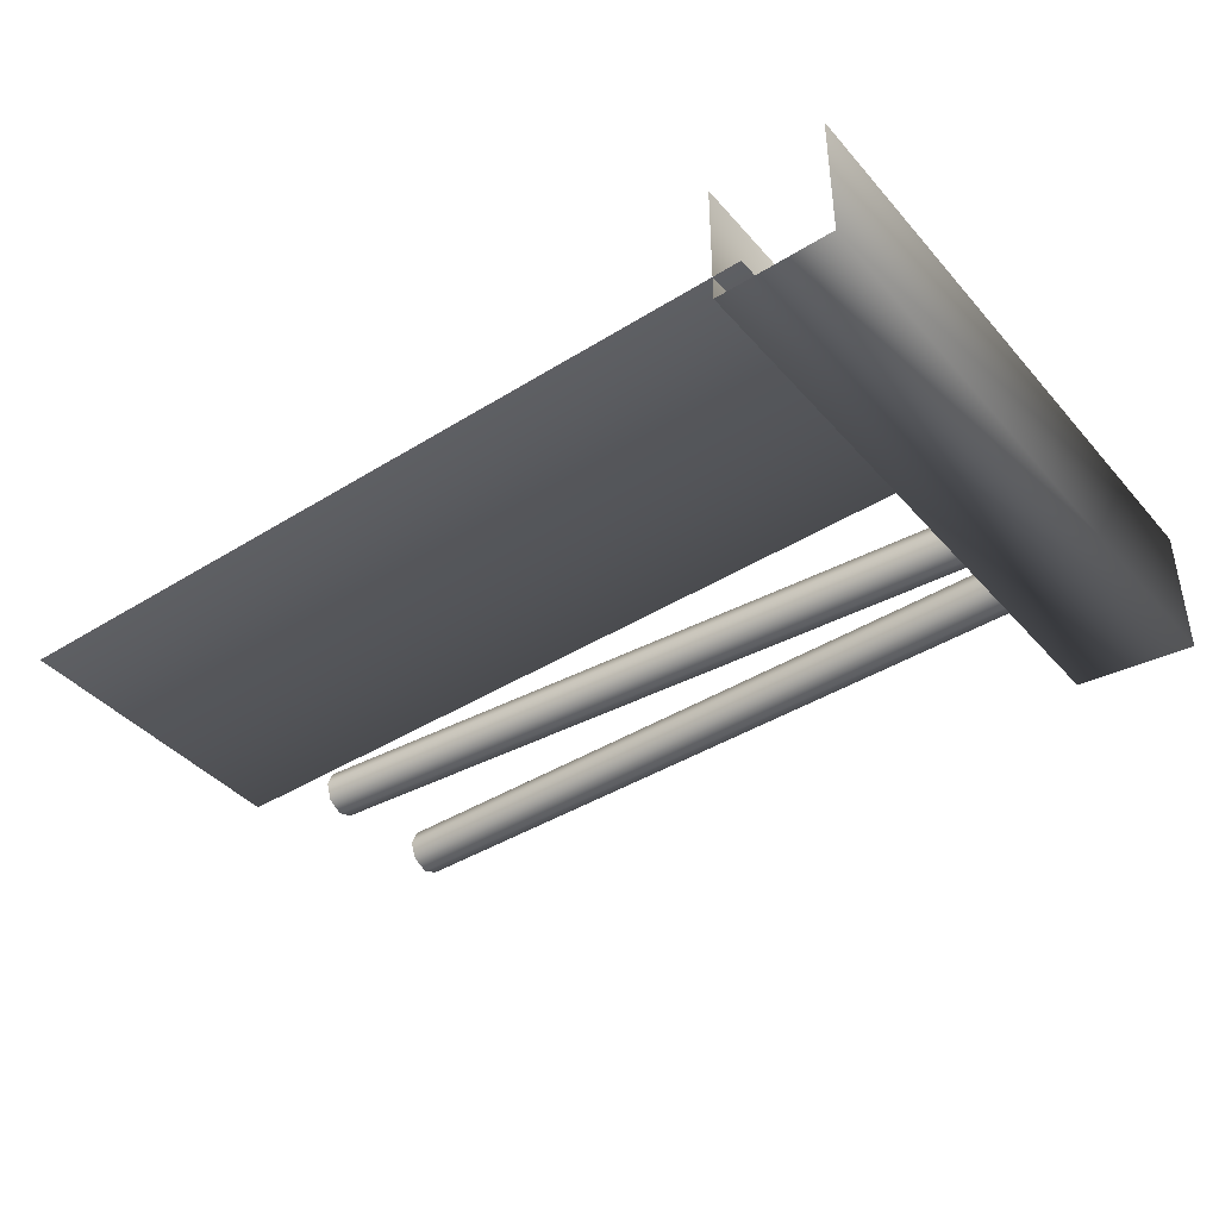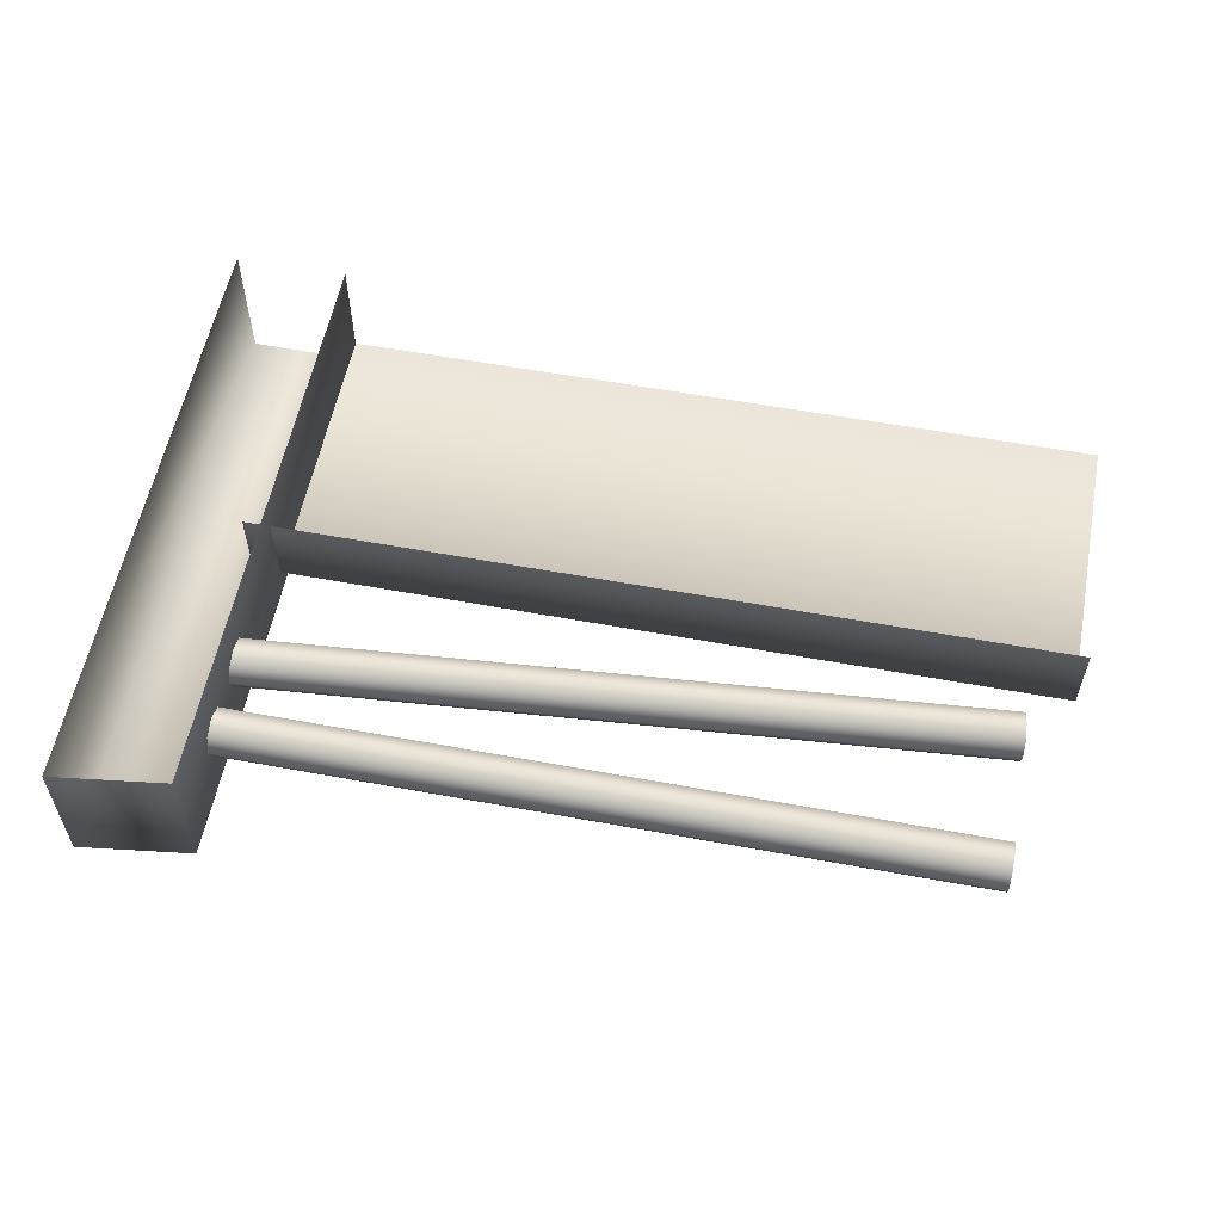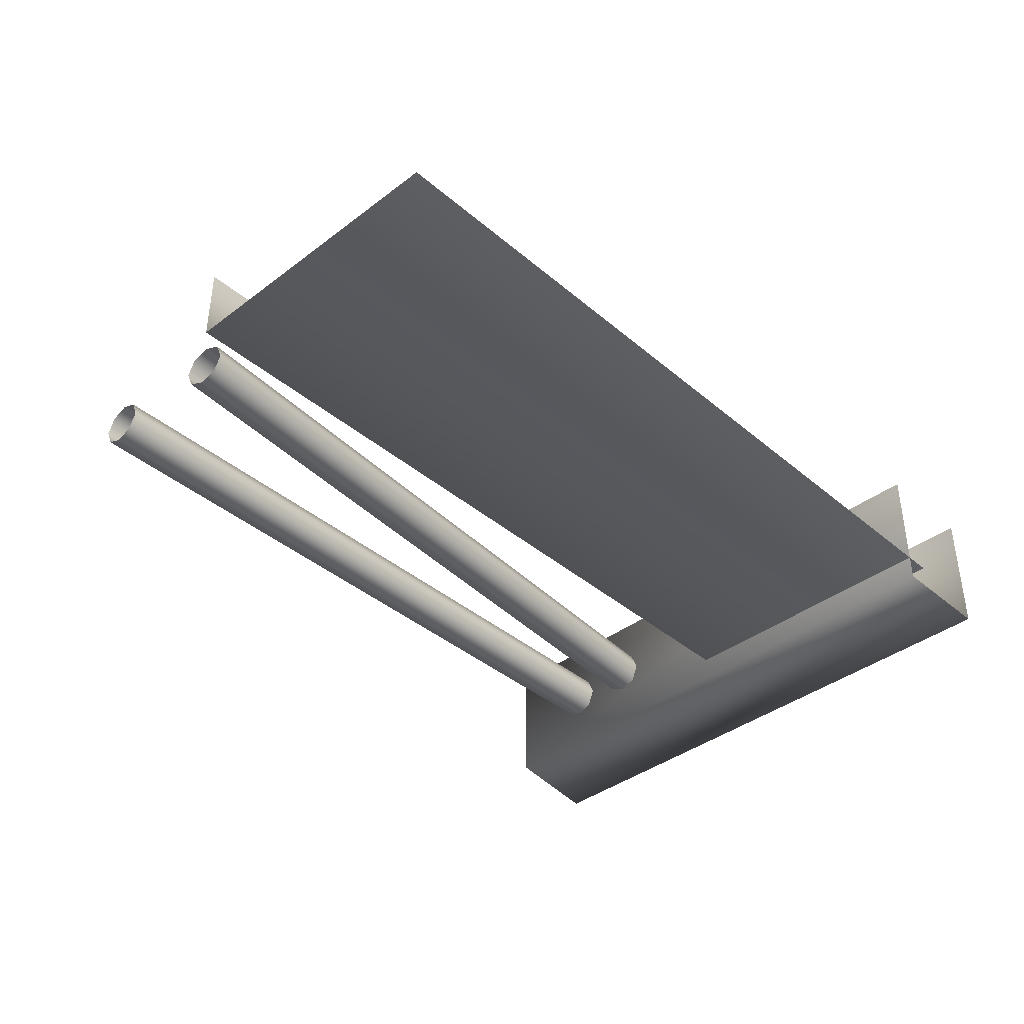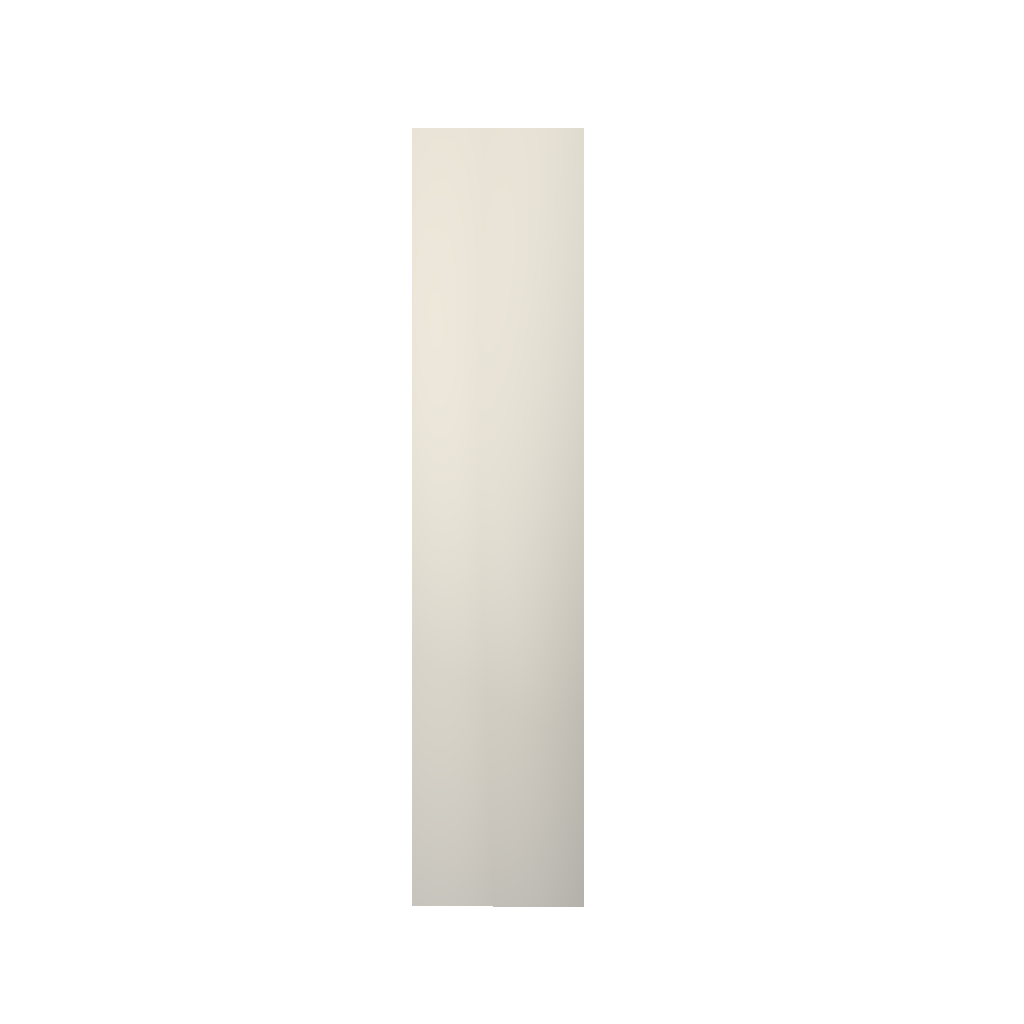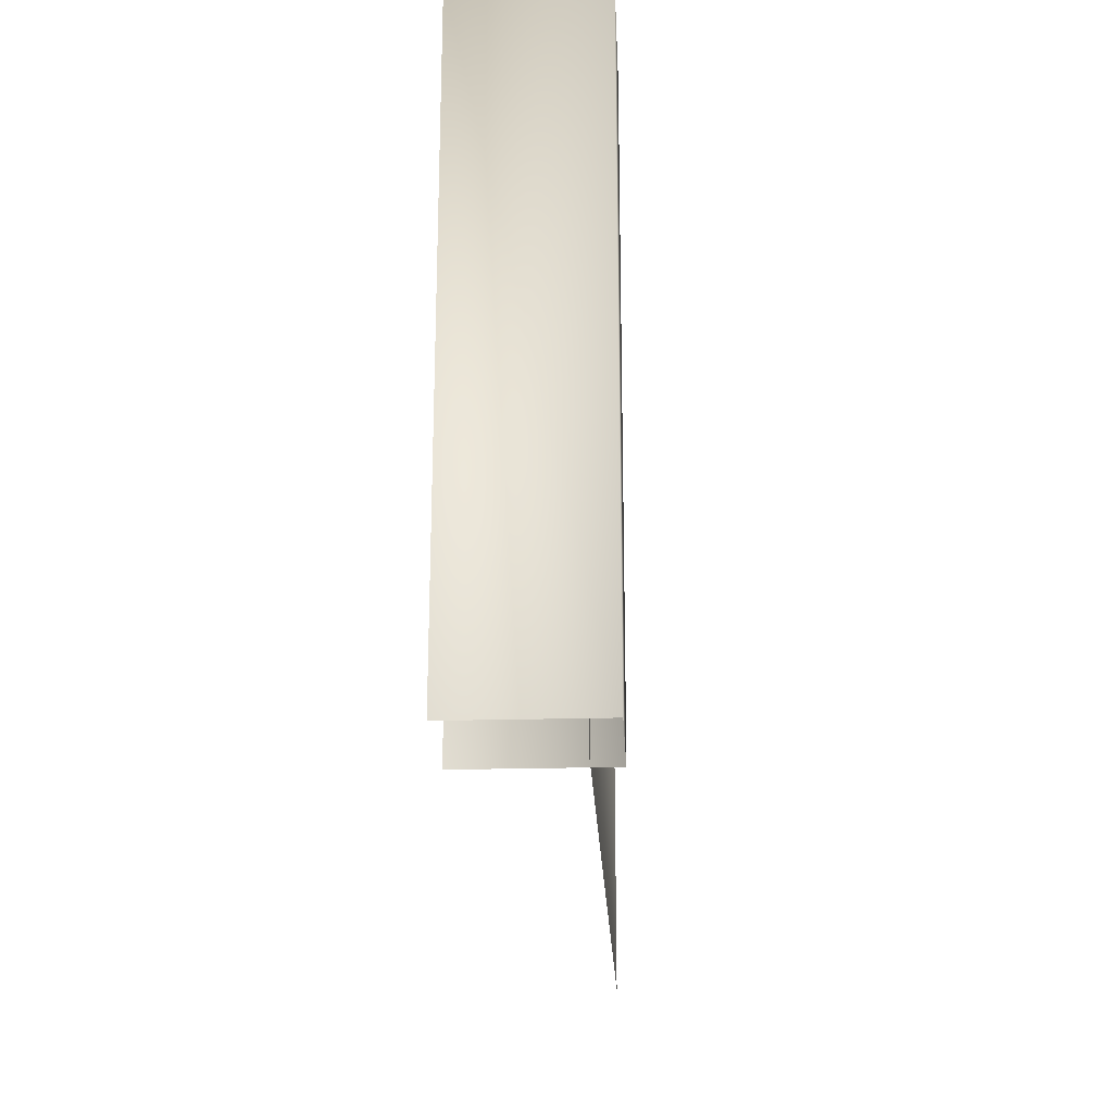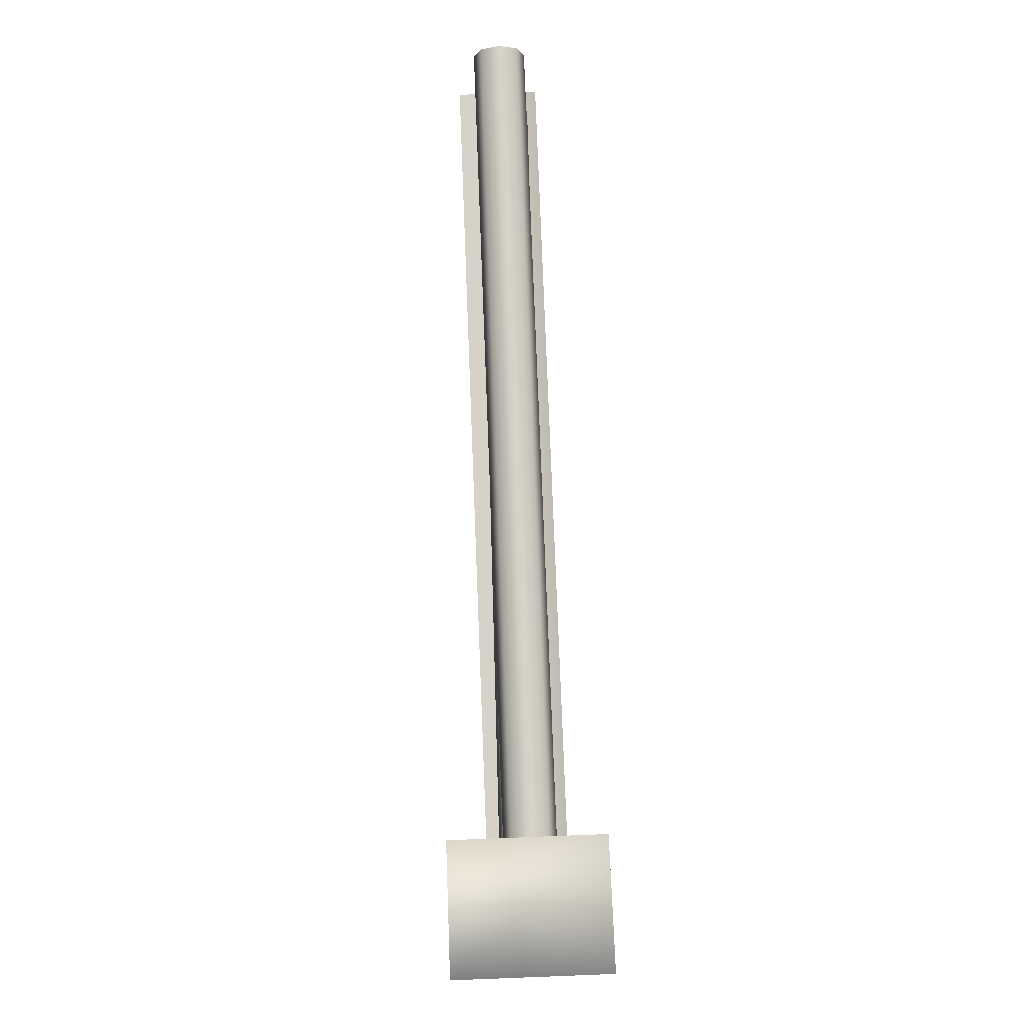
<metadata>
{"format":"obj","ext":"obj","renderer":"f3d","projection":"perspective","resolution":1024,"background":"white","views":[{"elev":-41.3,"azim":37.1,"up":"+Z"},{"elev":57.1,"azim":-169.1,"up":"+Z"},{"elev":-39.1,"azim":-46.5,"up":"+Z"},{"elev":0.6,"azim":91.4,"up":"+Y"},{"elev":-22.5,"azim":92.8,"up":"+Y"},{"elev":78.8,"azim":87.8,"up":"+Y"}]}
</metadata>
<code>
g fcbg_wasteland_002_stronghold_02
v -3.269 2.588 0.326
v 3.784 2.588 -0.3606
v 3.784 2.588 0.326
v -3.269 2.588 -0.3606
v 3.784 1.576e-08 -0.3606
v -3.269 1.576e-08 -0.3606
v -2.854 3.334 0.08479
v 3.562 3.745 0.213
v -2.842 3.189 0.1455
v 3.55 3.89 0.1522
v -2.858 3.394 -0.06085
v 3.546 3.95 0.006588
v -2.851 3.333 -0.2061
v 3.553 3.889 -0.1386
v -2.838 3.188 -0.2658
v 3.566 3.744 -0.1984
v 3.578 3.6 -0.1376
v -2.826 3.044 -0.2051
v 3.582 3.54 0.008019
v -2.822 2.984 -0.05942
v 3.575 3.6 0.1532
v -2.829 3.044 0.0858
v 3.562 3.745 0.213
v -2.842 3.189 0.1455
v -2.852 4.534 0.119
v 3.576 4.388 0.1793
v -2.852 4.388 0.1793
v 3.576 4.534 0.119
v -2.852 4.594 -0.02642
v 3.576 4.594 -0.02642
v -2.852 4.534 -0.1719
v 3.576 4.534 -0.1719
v -2.852 4.388 -0.2321
v 3.576 4.388 -0.2321
v 3.576 4.243 -0.1719
v -2.852 4.243 -0.1719
v 3.576 4.183 -0.02642
v -2.852 4.183 -0.02642
v 3.576 4.243 0.119
v -2.852 4.243 0.119
v 3.576 4.388 0.1793
v -2.852 4.388 0.1793
v 4.534 5.341 0.5901
v 3.543 5.213 0.5901
v 3.543 5.213 -0.5901
v 4.534 5.341 -0.5901
v 3.543 9.614e-08 -0.5901
v 3.543 -9.614e-08 0.5901
v 3.543 5.213 0.5901
v 4.534 9.614e-08 -0.5901
v 4.534 5.341 0.5901
v 4.534 -9.614e-08 0.5901
g fcbg_wasteland_002_stronghold_02_0
f 3 2 1
f 2 4 1
f 4 2 5
f 6 4 5
f 9 8 7
f 8 10 7
f 7 10 11
f 10 12 11
f 11 12 13
f 12 14 13
f 13 14 15
f 14 16 15
f 16 17 15
f 17 18 15
f 17 19 18
f 19 20 18
f 19 21 20
f 21 22 20
f 21 23 22
f 23 24 22
f 27 26 25
f 26 28 25
f 25 28 29
f 28 30 29
f 29 30 31
f 30 32 31
f 31 32 33
f 32 34 33
f 34 35 33
f 35 36 33
f 35 37 36
f 37 38 36
f 37 39 38
f 39 40 38
f 39 41 40
f 41 42 40
f 45 44 43
f 46 45 43
f 45 46 47
f 45 47 48
f 49 45 48
f 46 50 47
f 46 51 50
f 51 52 50

</code>
